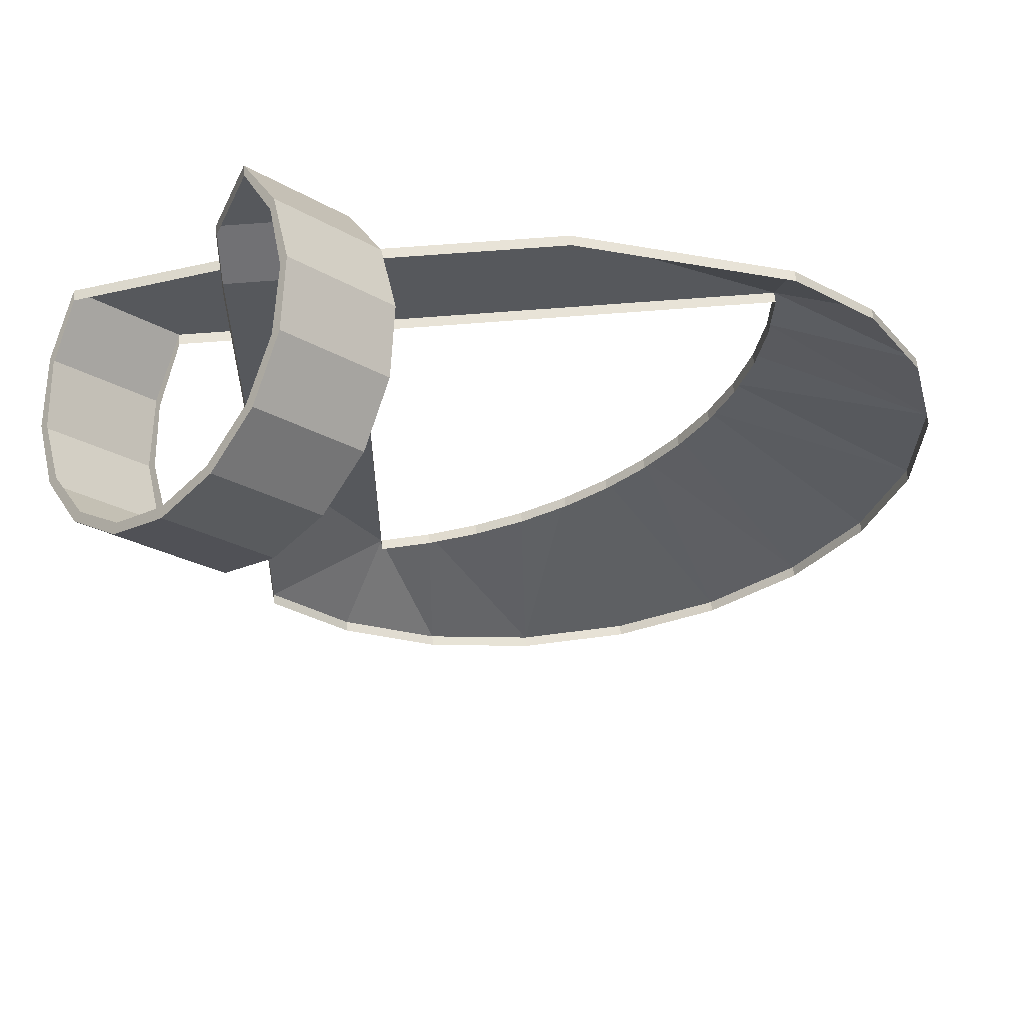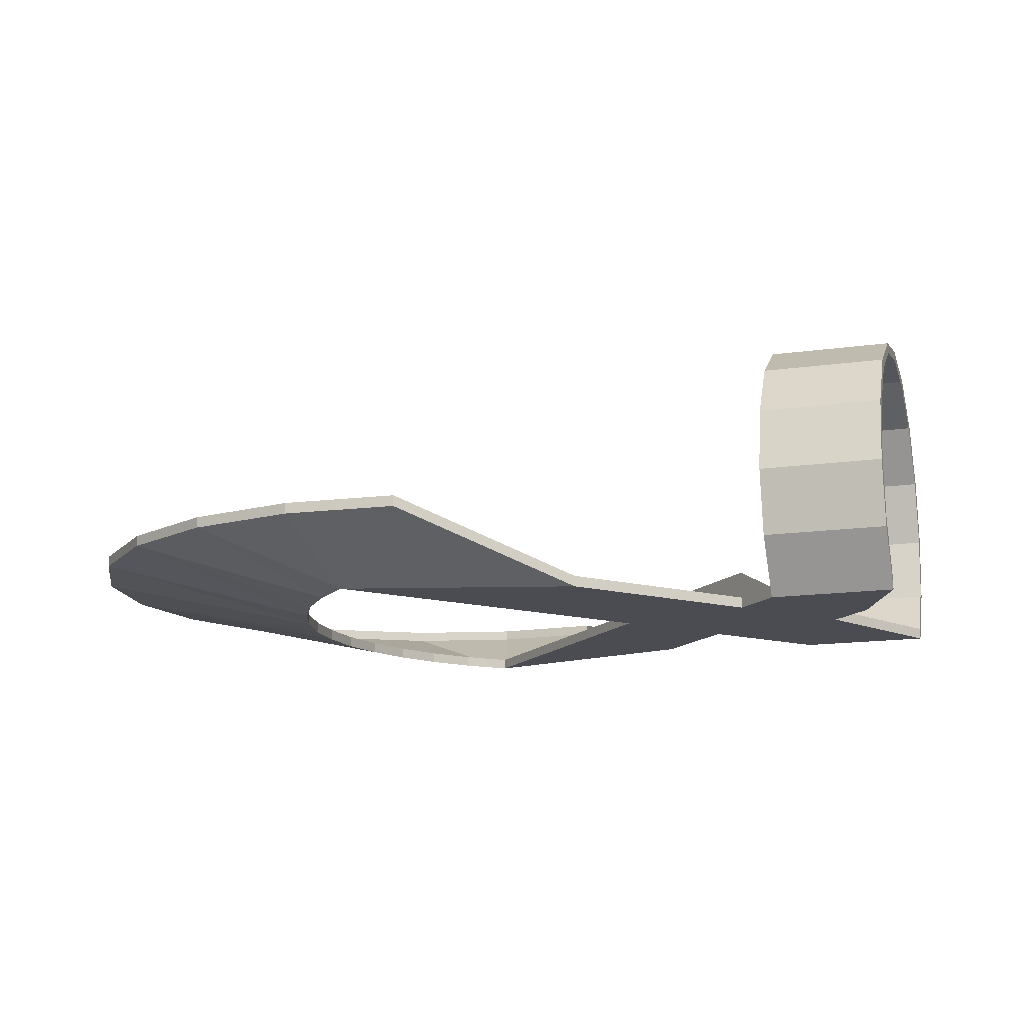
<metadata>
{"format":"obj","ext":"obj","renderer":"f3d","projection":"perspective","resolution":1024,"background":"white","views":[{"elev":61.6,"azim":175.2,"up":"+Z"},{"elev":-15.4,"azim":-28.4,"up":"+Y"}]}
</metadata>
<code>
g Mesh1 Component_1_1 Model
v -128.5 -40.96 -138.8
v -111.1 -44.01 -147.2
v -128.5 -44.87 -138.8
f 1 2 3
v -111.1 -40.1 -147.2
f 2 1 4
f 3 2 1
v -119.9 -33.53 -178
f 2 5 3
v -111.2 -33.1 -182.2
f 5 2 6
f 3 5 2
v -139.9 -34.07 -177
f 5 7 3
v -111.3 -22.19 -217.2
f 8 7 5
v -151.3 -23.27 -215.1
f 7 8 9
f 9 8 7
v -151.3 -19.36 -215.1
f 8 10 9
v -111.3 -18.28 -217.2
f 10 8 11
f 9 10 8
v -189.1 -20.67 -201.6
f 12 9 10
v -189.1 -24.58 -201.6
f 9 12 13
f 13 12 9
v -221.3 -22.11 -177.7
f 14 13 12
v -221.3 -26.02 -177.7
f 13 14 15
f 15 14 13
v -245.2 -23.55 -145.5
f 16 15 14
v -245.2 -27.46 -145.5
f 15 16 17
f 17 16 15
v -258.7 -24.86 -107.7
f 18 17 16
v -258.7 -28.77 -107.7
f 17 18 19
f 19 18 17
v -260.8 -25.94 -67.69
f 20 19 18
v -260.8 -29.85 -67.69
f 19 20 21
f 21 20 19
v -251.2 -26.7 -28.73
f 22 21 20
v -251.2 -30.61 -28.73
f 21 22 23
f 23 22 21
v -230.8 -27.06 5.794
f 24 23 22
v -230.8 -30.97 5.794
f 23 24 25
f 25 24 23
v -201.3 -30.91 32.95
f 24 26 25
v -201.3 -27 32.95
f 26 24 27
f 25 26 24
v -216 -41.26 -2.623
f 26 28 25
v -201.3 -41.23 10.95
f 28 26 29
f 25 28 26
v -226.2 -41.08 -19.89
f 30 25 28
v -238.7 -35.84 -24.31
f 31 25 30
f 25 31 23
f 23 31 25
v -238.5 -35.67 -29.12
f 32 23 31
f 31 23 32
v -245.7 -35.11 -58.34
f 33 23 32
f 23 33 21
f 21 33 23
v -244.8 -34.92 -63.07
f 34 21 33
v -242.1 -35.05 -67.65
f 35 21 34
f 34 21 35
f 33 21 34
v -230.6 -40.37 -48.99
f 36 34 33
v -228.8 -39.99 -58.46
f 34 36 37
f 33 34 36
f 37 36 34
v -215.4 -45.62 -39.64
f 38 37 36
v -212.8 -45.06 -53.85
f 37 38 39
f 36 37 38
f 39 38 37
v -200.3 -50.88 -30.29
f 40 39 38
v -196.8 -50.13 -49.24
f 39 40 41
f 38 39 40
f 41 40 39
v -196.8 -46.22 -49.24
f 40 42 41
v -200.3 -46.97 -30.29
f 42 40 43
f 43 40 42
v -201.3 -51.55 -11.04
f 44 43 40
v -201.3 -47.64 -11.04
f 43 44 45
f 45 44 43
v -127.9 -47.64 -11.04
f 44 46 45
v -127.9 -51.55 -11.04
f 46 44 47
f 47 44 46
v -164.6 -51.55 10.95
f 48 47 44
v -127.9 -51.55 10.95
f 47 48 49
f 44 47 48
f 49 48 47
v -127.9 -51.55 32.95
f 49 48 50
f 50 48 49
f 29 50 48
f 50 29 26
f 26 29 50
f 29 26 28
v -208.6 -46.41 -6.832
f 29 51 28
f 51 29 44
f 28 51 29
v -213.8 -46.32 -15.46
f 52 28 51
f 28 52 30
f 30 52 28
v -225.8 -40.74 -29.51
f 52 53 30
v -213 -45.81 -29.9
f 53 52 54
f 30 53 52
f 32 30 53
f 30 32 31
f 31 32 30
f 53 30 32
f 36 32 53
f 32 36 33
f 33 36 32
f 53 32 36
f 53 38 36
f 38 53 54
f 36 38 53
f 54 53 38
f 54 52 53
f 44 54 52
f 54 44 40
f 52 54 44
f 40 44 54
f 40 43 44
f 40 38 54
f 54 38 40
f 44 52 51
f 51 52 44
f 51 28 52
f 44 29 51
f 48 44 29
f 29 44 48
f 48 50 29
f 32 23 33
f 30 25 31
f 28 25 30
v -127.9 -47.64 32.95
f 26 55 50
f 55 26 27
f 50 55 26
v -54.63 -51.55 32.95
f 55 56 50
v -54.63 -47.64 32.95
f 56 55 57
f 50 56 55
f 56 49 50
v -54.63 -51.55 10.95
f 49 56 58
f 50 49 56
f 58 56 49
v -54.63 -51.55 21.95
f 58 56 59
f 59 56 58
v -32.64 -51.55 52.5
f 56 60 59
v -54.63 -51.55 52.5
f 60 56 61
f 61 56 60
v -54.63 -41.78 32.95
f 56 62 61
f 62 56 57
f 61 62 56
f 60 62 61
v -32.64 -41.78 32.95
f 62 60 63
f 61 62 60
v -54.63 -47.64 52.5
f 62 64 61
v -54.63 -37.87 32.95
f 64 62 65
f 61 64 62
v -64.21 -31.04 62.07
f 64 66 61
v -62.82 -28 60.69
f 66 64 67
f 61 66 64
v -38.75 -51.55 68.38
f 66 68 61
v -48.32 -31.04 77.95
f 68 66 69
f 69 66 68
v -67.52 -6.916 65.38
f 70 69 66
v -51.63 -6.916 81.26
f 69 70 71
f 71 70 69
v -48.18 17.17 77.81
f 70 72 71
v -64.07 17.17 61.93
f 72 70 73
f 71 72 70
v -32.3 17.17 93.7
f 74 71 72
v -35.75 -6.916 97.15
f 71 74 75
f 75 74 71
v -33.47 -5.461 94.87
f 74 76 75
v -29.76 16.73 91.16
f 76 74 77
f 75 76 74
v -32.44 -31.04 93.84
f 76 78 75
v -31.05 -28 92.45
f 78 76 79
f 75 78 76
f 78 71 75
f 71 78 69
f 75 71 78
f 69 78 71
v -22.86 -51.55 84.27
f 80 69 78
f 69 80 68
f 78 69 80
f 68 80 69
f 80 60 68
v -10.65 -51.55 52.5
f 60 80 81
f 68 60 80
f 60 61 68
f 68 61 60
f 61 68 66
f 81 80 60
v -10.65 -47.64 52.5
f 80 82 81
v -22.86 -47.64 84.27
f 82 80 83
f 83 80 82
f 80 79 83
f 78 79 80
f 79 76 78
f 80 79 78
f 83 79 80
f 81 82 80
v -10.65 -37.87 32.95
f 84 81 82
v -10.65 -41.78 32.95
f 81 84 85
f 82 81 84
f 85 84 81
v -10.65 -37.87 -76.53
f 86 85 84
v -10.65 -41.78 10.95
f 85 86 87
f 84 85 86
f 87 86 85
v -10.65 -41.78 -11.04
f 87 86 88
f 88 86 87
v -10.65 -41.78 -76.53
f 88 86 89
f 89 86 88
v -10.65 -37.87 -84.35
f 90 89 86
v -10.65 -41.78 -84.35
f 89 90 91
f 86 89 90
f 91 90 89
v -10.65 -17.22 -157.7
f 92 91 90
v -10.65 -21.13 -157.7
f 91 92 93
f 90 91 92
f 93 92 91
v -37.8 -17.16 -187.2
f 94 93 92
v -37.8 -21.07 -187.2
f 93 94 95
f 92 93 94
f 95 94 93
v -72.33 -17.52 -207.6
f 96 95 94
v -72.33 -21.43 -207.6
f 95 96 97
f 97 96 95
f 11 97 96
f 97 11 8
f 8 11 97
f 11 8 10
f 96 97 11
v -92.58 -32.32 -187
f 98 97 8
v -73.11 -31.94 -182.2
f 97 98 99
f 8 97 98
f 99 98 97
v -73.88 -42.45 -156.7
f 99 98 100
f 100 98 99
v -92.83 -43.2 -153.2
f 98 101 100
v -101.9 -32.93 -184.5
f 101 98 102
f 102 98 101
f 98 8 102
f 102 8 98
f 102 8 6
f 6 8 102
f 6 8 5
f 5 8 6
f 5 7 8
f 3 7 5
v -144.5 -45.76 -128.1
f 7 103 3
v -147.9 -34.51 -171.6
f 103 7 104
f 104 7 103
f 7 9 104
f 104 9 7
v -166.8 -35.17 -164.9
f 9 105 104
f 105 9 13
f 13 9 105
f 104 105 9
v -155.7 -40.46 -146.5
f 106 104 105
f 104 106 103
f 105 104 106
f 103 106 104
v -159.1 -46.66 -115.5
f 106 107 103
v -166.6 -41.14 -137
f 107 106 108
f 108 106 107
f 105 108 106
v -174.1 -35.62 -158.5
f 108 105 109
f 109 105 108
f 105 13 109
f 109 13 105
v -190.2 -36.34 -146.6
f 13 110 109
v -205.7 -31.18 -162.1
f 13 111 110
f 111 13 15
f 15 13 111
f 110 111 13
v -196.5 -36.8 -139.3
f 111 112 110
v -208.9 -31.41 -158.5
f 112 111 113
f 113 111 112
f 111 15 113
f 113 15 111
v -226.8 -32.49 -134.3
f 15 114 113
f 114 15 17
f 17 15 114
f 113 114 15
v -208.4 -37.51 -123.2
f 115 113 114
f 113 115 112
f 114 113 115
f 112 115 113
v -190.1 -42.54 -112.1
f 116 112 115
v -184.1 -42.18 -120.1
f 112 116 117
f 115 112 116
f 117 116 112
v -171.7 -47.57 -101
f 118 117 116
v -174.6 -41.5 -131
f 118 119 117
f 119 118 107
f 117 119 118
f 110 117 119
f 117 110 112
f 112 110 117
f 110 112 111
f 119 117 110
f 119 109 110
f 109 119 108
f 110 109 119
f 109 110 13
f 108 119 109
f 107 108 119
f 119 108 107
f 107 118 119
v -159.1 -42.75 -115.5
f 118 120 107
v -171.7 -43.66 -101
f 120 118 121
f 121 118 120
v -182.4 -48.46 -84.89
f 122 121 118
v -182.4 -44.55 -84.89
f 121 122 123
f 123 122 121
v -190.8 -49.32 -67.55
f 124 123 122
v -190.8 -45.41 -67.55
f 123 124 125
f 125 124 123
f 41 125 124
f 125 41 42
f 42 41 125
f 41 42 40
f 124 125 41
v -208.3 -44.45 -67.58
f 126 41 124
f 41 126 39
f 39 126 41
v -225.8 -39.59 -67.62
f 127 39 126
f 39 127 37
f 37 127 39
f 35 37 127
f 37 35 34
f 34 35 37
f 127 37 35
v -241.7 -33.91 -97.69
f 127 128 35
v -224.7 -39.05 -87.64
f 128 127 129
f 35 128 127
f 19 35 128
f 35 19 21
f 21 19 35
f 128 35 19
v -239.6 -33.7 -102
f 130 19 128
f 130 17 19
v -229.5 -32.71 -130.3
f 17 130 131
f 19 17 130
f 131 130 17
v -220.5 -38.62 -96.31
f 132 131 130
v -213.8 -37.96 -115.2
f 131 132 133
f 130 131 132
f 133 132 131
v -201.5 -43.54 -90.6
f 134 133 132
v -198.1 -43.21 -100
f 133 134 135
f 132 133 134
f 135 134 133
f 122 135 134
f 134 135 122
f 122 116 135
f 116 122 118
f 135 116 122
f 115 135 116
f 135 115 133
f 133 115 135
f 114 133 115
f 133 114 131
f 131 114 133
f 114 17 131
f 131 17 114
f 115 133 114
f 116 135 115
f 118 122 116
f 118 121 122
f 116 117 118
f 134 124 122
v -207.8 -44.18 -77.6
f 124 134 136
f 136 134 124
f 132 136 134
f 136 132 129
f 129 132 136
f 130 129 132
f 129 130 128
f 128 130 129
f 128 19 130
f 132 129 130
f 129 127 128
f 126 129 127
f 129 126 136
f 127 129 126
f 136 126 129
f 124 136 126
f 126 136 124
f 124 41 126
f 126 39 127
f 134 136 132
f 122 124 134
f 122 123 124
f 107 120 118
f 120 103 107
v -144.5 -41.85 -128.1
f 103 120 137
f 107 103 120
f 103 107 106
f 137 120 103
f 137 3 103
f 3 137 1
f 103 3 137
f 3 103 7
f 1 137 3
f 106 108 105
f 6 2 5
f 2 102 6
f 102 2 101
f 6 102 2
f 101 2 102
f 4 101 2
v -92.83 -39.29 -153.2
f 101 4 138
f 2 101 4
f 138 4 101
f 138 100 101
v -73.88 -38.54 -156.7
f 100 138 139
f 101 100 138
f 100 101 98
f 139 138 100
v -54.63 -41.78 -157.7
f 139 140 100
v -54.63 -37.87 -157.7
f 140 139 141
f 100 140 139
f 140 99 100
v -63.48 -31.6 -182.7
f 99 140 142
f 100 99 140
f 142 140 99
v -44.36 -29.14 -175.7
f 143 142 140
f 95 142 143
f 142 95 97
f 97 95 142
f 143 142 95
f 140 142 143
v -32.64 -31.45 -157.7
f 144 143 140
f 144 95 143
f 95 144 93
f 143 95 144
f 93 144 95
f 144 91 93
v -32.64 -41.78 -121
f 91 144 145
f 145 144 91
f 144 140 145
f 145 140 144
v -32.64 -41.78 -84.35
f 140 146 145
v -54.63 -41.78 -84.35
f 146 140 147
f 147 140 146
f 141 147 140
v -54.63 -37.87 -76.53
f 148 147 141
v -54.63 -41.78 -76.53
f 147 148 149
f 149 148 147
v -54.63 -37.87 -11.04
f 150 149 148
v -54.63 -41.78 -11.04
f 149 150 151
f 151 150 149
f 65 151 150
f 151 65 62
f 62 65 151
f 65 62 64
f 150 151 65
v -54.63 -43.73 10.95
f 152 62 151
f 62 152 57
f 57 152 62
v -54.63 -44.71 15.62
f 57 152 153
f 153 152 57
v -10.65 -43.73 10.95
f 154 153 152
v -10.65 -44.71 15.62
f 153 154 155
f 152 153 154
f 155 154 153
f 155 87 154
v -10.65 -51.55 32.95
f 156 87 155
v -10.65 -47.64 32.95
f 157 87 156
f 87 157 85
f 85 157 87
f 156 85 157
f 85 156 81
f 81 156 85
v -10.65 -51.55 21.95
f 158 81 156
f 158 60 81
f 59 60 158
f 59 60 56
f 158 60 59
f 81 60 158
f 81 63 60
f 63 81 85
f 60 63 81
f 63 60 62
f 63 151 62
v -32.64 -41.78 -11.04
f 151 63 159
f 62 151 63
f 151 62 152
v -54.63 -44.71 6.29
f 152 151 160
f 160 151 152
v -54.63 -47.47 2.408
f 160 151 161
f 161 151 160
v -54.63 -51.55 -0.04398
f 161 151 162
f 162 151 161
v -54.63 -51.55 -11.04
f 162 151 163
f 163 151 162
v -54.63 -47.64 -11.04
f 163 151 164
f 164 151 163
v -10.65 -47.64 -11.04
f 165 164 151
v -10.65 -51.55 -11.04
f 166 164 165
f 164 166 163
f 163 166 164
v -10.65 -51.55 -0.04398
f 163 167 166
f 167 163 162
f 162 163 167
f 163 58 162
f 47 58 163
f 58 47 49
f 49 47 58
f 163 58 47
f 162 58 163
v -10.65 -51.55 10.95
f 168 162 58
f 162 168 167
f 58 162 168
f 167 168 162
v 24.79 -51.55 4.844
f 169 167 168
f 167 169 166
f 168 167 169
f 166 169 167
v 8.904 -51.55 -11.04
f 166 169 170
f 170 169 166
v 34.36 -31.04 -4.729
f 171 170 169
v 18.48 -31.04 -20.61
f 170 171 172
f 169 170 171
f 172 171 170
v 37.67 -6.916 -8.04
f 173 172 171
v 21.79 -6.916 -23.92
f 172 173 174
f 171 172 173
f 174 173 172
v 18.34 17.17 -20.47
f 173 175 174
v 34.22 17.17 -4.589
f 175 173 176
f 176 173 175
v 50.1 17.17 11.3
f 173 177 176
v 53.56 -6.916 7.844
f 177 173 178
f 178 173 177
f 171 178 173
v 50.25 -31.04 11.16
f 178 171 179
f 179 171 178
v 40.67 -51.55 20.73
f 171 180 179
f 180 171 169
f 169 171 180
f 179 180 171
v 40.67 -47.64 20.73
f 181 179 180
v 48.86 -28 12.54
f 179 181 182
f 180 179 181
f 182 181 179
f 179 182 178
f 178 182 179
v 51.28 -5.461 10.12
f 178 182 183
f 183 182 178
f 178 183 177
f 177 183 178
v 47.57 16.73 13.83
f 177 183 184
f 184 183 177
v 38.27 35.35 23.13
f 177 184 185
f 185 184 177
v 40.41 37.57 20.99
f 177 185 186
f 186 185 177
v 24.73 47.73 36.67
f 186 185 187
f 187 185 186
v 25.95 51.19 35.45
f 186 187 188
f 188 187 186
v 8.904 52.06 52.5
f 188 187 189
f 189 187 188
v 8.904 55.97 52.5
f 188 189 190
f 190 189 188
v -6.924 47.73 68.32
f 191 190 189
v -8.141 51.19 69.54
f 191 192 190
v -20.46 35.35 81.86
f 193 192 191
v -22.61 37.57 84.01
f 193 194 192
f 77 194 193
f 77 74 194
f 77 74 76
f 194 74 77
f 72 194 74
v -38.49 37.57 68.12
f 194 72 195
f 74 194 72
f 195 72 194
v -54.37 37.57 52.24
f 72 196 195
f 196 72 73
f 73 72 196
f 73 70 72
v -65.24 -5.461 63.1
f 70 197 73
f 70 67 197
f 66 67 70
f 67 64 66
f 70 67 66
f 197 67 70
f 73 197 70
v -61.53 16.73 59.39
f 73 197 198
f 198 197 73
v -52.23 35.35 50.1
f 73 198 199
f 199 198 73
f 73 199 196
f 196 199 73
v -38.69 47.73 36.56
f 196 199 200
f 200 199 196
v -39.91 51.19 37.77
f 196 200 201
f 201 200 196
v -22.86 52.06 20.73
f 201 200 202
f 202 200 201
v -22.86 55.97 20.73
f 201 202 203
f 203 202 201
v -5.819 51.19 3.682
f 202 204 203
v -7.037 47.73 4.9
f 205 204 202
v 8.645 37.57 -10.78
f 205 206 204
v 6.503 35.35 -8.64
f 207 206 205
f 207 175 206
v 15.8 16.73 -17.94
f 208 175 207
v 19.51 -5.461 -21.65
f 209 175 208
f 209 174 175
v 17.09 -28 -19.23
f 210 174 209
f 210 172 174
v 8.904 -47.64 -11.04
f 211 172 210
f 172 211 170
f 170 211 172
f 211 166 170
f 166 211 165
f 170 166 211
f 165 211 166
f 166 88 165
f 167 88 166
v -10.65 -47.47 2.408
f 212 88 167
v -10.65 -44.71 6.29
f 213 88 212
f 154 88 213
f 88 154 87
f 87 154 88
f 154 87 155
f 155 87 156
f 156 87 157
f 157 85 156
f 157 180 156
f 180 157 181
f 156 180 157
f 180 158 156
f 158 180 168
f 156 158 180
f 156 81 158
v -10.65 -47.47 19.5
f 156 214 158
f 156 155 214
f 214 155 156
v -54.63 -47.47 19.5
f 215 155 214
f 155 215 153
f 153 215 155
f 56 153 215
f 57 153 56
f 56 153 57
f 215 153 56
f 56 215 59
f 59 215 56
f 215 158 59
f 158 215 214
f 59 158 215
f 158 58 59
f 58 158 168
f 59 58 158
f 168 158 58
f 168 180 158
f 168 180 169
f 169 180 168
f 214 215 158
f 214 155 215
f 158 214 156
f 57 55 56
f 57 56 62
f 181 157 180
f 213 88 154
f 212 88 213
f 167 88 212
f 166 88 167
f 165 88 166
f 165 151 88
f 151 164 165
f 165 164 166
f 88 151 165
f 88 151 159
f 159 151 88
f 159 63 151
f 85 159 63
f 159 85 88
f 63 159 85
f 88 85 159
f 88 85 87
f 87 85 88
f 89 159 88
f 149 159 89
f 159 149 151
f 151 149 159
f 89 159 149
f 88 159 89
f 89 147 149
f 147 89 146
f 149 147 89
f 146 89 147
f 146 89 91
f 91 89 146
f 91 145 146
f 146 145 91
f 145 146 140
f 85 81 63
f 166 167 163
f 212 162 167
f 162 212 161
f 167 162 212
f 161 212 162
f 212 160 161
f 160 212 213
f 161 160 212
f 213 212 160
f 213 152 160
f 152 213 154
f 160 152 213
f 154 213 152
f 210 172 211
f 174 172 210
f 209 174 210
f 175 174 209
f 174 175 173
f 208 175 209
f 207 175 208
f 206 175 207
f 176 206 175
v 24.53 37.57 5.103
f 206 176 216
f 216 176 206
f 176 186 216
f 186 176 177
f 177 176 186
f 176 177 173
f 216 186 176
f 188 216 186
v 10.06 51.19 19.57
f 216 188 217
f 217 188 216
f 190 217 188
v -6.98 55.97 36.61
f 217 190 218
f 218 190 217
f 192 218 190
v -24.03 51.19 53.66
f 218 192 219
f 219 192 218
f 194 219 192
f 219 194 195
f 195 194 219
f 192 219 194
f 192 194 193
f 193 194 77
f 191 192 193
f 190 192 191
f 190 218 192
f 189 190 191
f 195 201 219
f 201 195 196
f 196 195 201
f 195 196 72
f 219 201 195
f 203 219 201
f 219 203 218
f 201 219 203
f 218 203 219
f 204 218 203
f 218 204 217
f 203 218 204
f 217 204 218
f 206 217 204
f 217 206 216
f 204 217 206
f 216 206 217
f 204 206 205
f 205 206 207
f 202 204 205
f 203 204 202
f 188 217 190
f 186 216 188
f 175 206 176
f 66 69 70
f 72 71 74
f 173 178 171
f 164 47 163
f 47 164 46
f 163 47 164
f 46 164 47
f 148 149 150
f 141 147 148
f 140 147 141
f 141 139 140
f 140 143 144
f 93 91 144
f 142 97 99
f 99 97 142
f 4 1 2
f 94 95 96
f 27 26 55
f 27 24 26
f 45 46 44
f 22 23 24
f 20 21 22
f 18 19 20
f 16 17 18
f 14 15 16
f 12 13 14
f 10 9 12
g Mesh2 Component_1_1 Model
l 65 64
l 62 65
l 63 62
l 63 159
l 85 63
l 85 81
l 85 157
l 85 84
l 85 87
l 87 88
l 154 87
l 152 154
l 160 152
l 160 213
l 161 160
l 161 212
l 162 161
l 162 167
l 163 162
l 166 163
l 166 165
l 170 166
l 170 169
l 172 170
l 174 172
l 175 174
l 206 175
l 204 206
l 203 204
l 201 203
l 196 201
l 73 196
l 70 73
l 66 70
l 61 66
l 61 56
l 62 61
l 62 57
l 151 62
l 149 151
l 149 89
l 148 149
l 141 148
l 140 141
l 140 143
l 144 140
l 144 143
l 145 144
l 145 140
l 145 146
l 91 145
l 89 91
l 86 89
l 90 86
l 91 90
l 91 93
l 91 146
l 146 147
l 140 147
l 142 140
l 97 142
l 97 96
l 99 97
l 100 99
l 100 98
l 100 139
l 140 100
l 100 101
l 101 138
l 102 101
l 8 102
l 8 5
l 8 11
l 98 8
l 98 99
l 98 102
l 6 102
l 2 6
l 2 4
l 101 2
l 2 3
l 3 7
l 3 1
l 5 3
l 6 5
l 6 8
l 97 8
l 95 97
l 95 94
l 143 95
l 143 142
l 99 142
l 93 95
l 93 92
l 93 144
l 92 94
l 90 92
l 94 96
l 96 11
l 11 10
l 9 10
l 9 104
l 7 9
l 5 7
l 7 104
l 104 103
l 104 105
l 105 13
l 105 109
l 106 105
l 103 106
l 103 137
l 3 103
l 103 107
l 107 120
l 119 107
l 110 119
l 109 110
l 13 109
l 13 12
l 9 13
l 8 9
l 13 15
l 15 111
l 15 14
l 15 17
l 113 15
l 112 113
l 112 117
l 110 112
l 111 110
l 113 111
l 114 113
l 17 114
l 17 16
l 17 19
l 131 17
l 133 131
l 115 133
l 115 116
l 112 115
l 114 115
l 114 131
l 131 130
l 132 130
l 133 132
l 135 133
l 122 135
l 122 134
l 122 123
l 118 122
l 118 121
l 117 118
l 117 119
l 117 116
l 116 118
l 116 135
l 135 134
l 134 132
l 134 136
l 124 136
l 124 125
l 126 124
l 127 126
l 129 127
l 129 128
l 132 129
l 136 129
l 136 126
l 126 39
l 37 39
l 127 37
l 35 127
l 21 35
l 21 34
l 21 20
l 19 21
l 19 18
l 130 19
l 130 128
l 128 35
l 128 19
l 34 35
l 33 34
l 36 33
l 37 36
l 34 37
l 36 53
l 38 36
l 40 38
l 40 43
l 54 40
l 53 54
l 53 30
l 32 53
l 23 32
l 23 22
l 21 23
l 33 21
l 33 32
l 31 32
l 30 31
l 30 28
l 52 30
l 44 52
l 44 51
l 44 45
l 48 44
l 50 48
l 50 55
l 49 50
l 58 49
l 58 59
l 162 58
l 58 168
l 168 158
l 168 169
l 167 168
l 167 166
l 212 167
l 213 212
l 154 213
l 155 154
l 153 155
l 152 153
l 153 215
l 215 214
l 215 59
l 59 158
l 59 56
l 57 56
l 55 57
l 55 27
l 26 27
l 29 26
l 29 28
l 48 29
l 49 48
l 47 49
l 47 46
l 163 47
l 163 164
l 164 151
l 46 164
l 46 45
l 45 43
l 43 42
l 41 42
l 39 41
l 39 38
l 54 38
l 54 52
l 52 51
l 51 28
l 28 25
l 25 24
l 23 25
l 31 23
l 25 26
l 26 50
l 56 50
l 24 27
l 24 22
l 22 20
l 20 18
l 18 16
l 14 16
l 12 14
l 10 12
l 124 41
l 122 124
l 41 40
l 40 44
l 44 29
l 47 44
l 42 125
l 125 123
l 123 121
l 121 120
l 120 137
l 137 1
l 1 4
l 4 138
l 138 139
l 139 141
l 159 151
l 88 159
l 165 88
l 165 211
l 170 211
l 211 210
l 210 209
l 209 208
l 208 207
l 207 205
l 205 202
l 202 203
l 202 200
l 200 199
l 199 198
l 198 197
l 197 67
l 67 64
l 61 64
l 68 61
l 80 68
l 80 78
l 80 83
l 81 80
l 81 60
l 156 81
l 158 156
l 158 214
l 214 155
l 156 180
l 157 156
l 157 181
l 180 181
l 179 180
l 178 179
l 177 178
l 186 177
l 188 186
l 190 188
l 192 190
l 194 192
l 74 194
l 75 74
l 78 75
l 78 69
l 68 69
l 60 68
l 60 61
l 60 63
l 69 71
l 69 66
l 71 72
l 71 70
l 75 71
l 72 195
l 73 72
l 72 74
l 195 219
l 196 195
l 195 194
l 219 218
l 201 219
l 219 192
l 203 218
l 218 217
l 218 190
l 190 189
l 191 189
l 193 191
l 77 193
l 76 77
l 79 76
l 83 79
l 82 83
l 81 82
l 84 82
l 86 84
l 189 187
l 187 185
l 185 184
l 184 183
l 183 182
l 182 181
l 217 216
l 204 217
l 217 188
l 216 176
l 206 216
l 216 186
l 176 173
l 176 175
l 177 176
l 173 171
l 173 174
l 178 173
l 171 169
l 171 172
l 179 171
l 169 180
l 88 89
l 151 150
l 150 65
l 150 148
l 107 118
l 108 107
l 109 108
l 119 108
l 108 106
l 147 149

</code>
